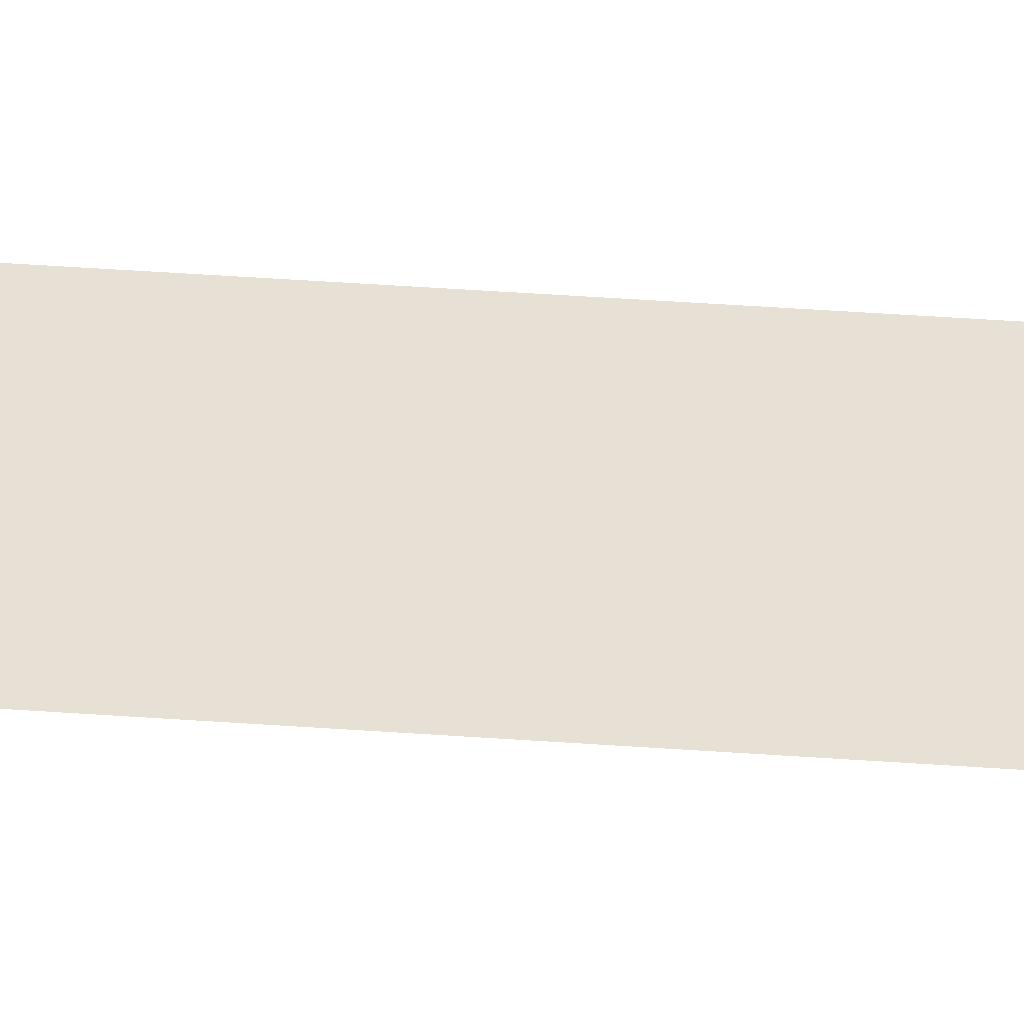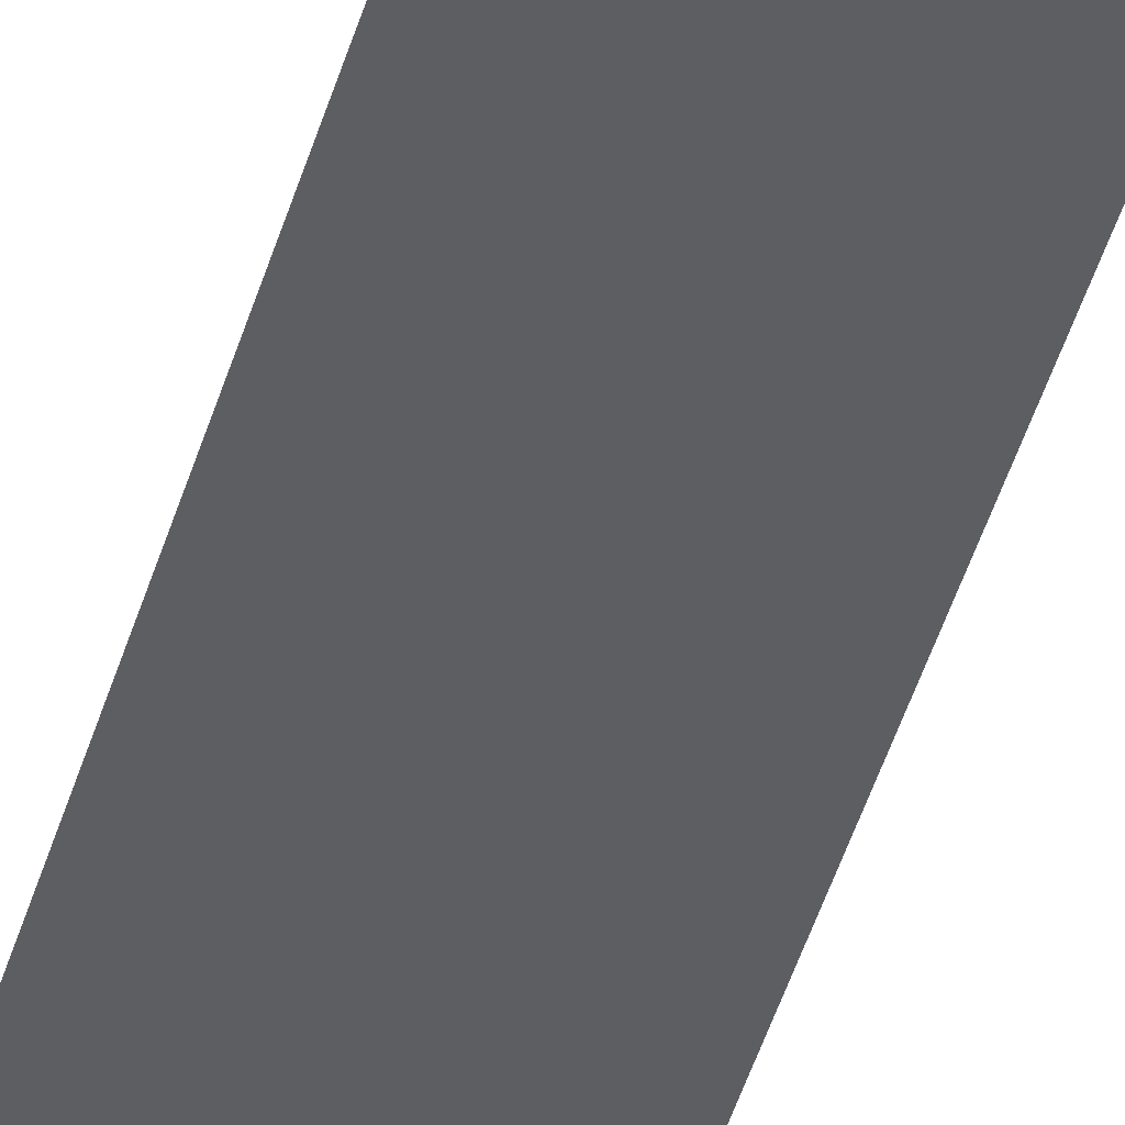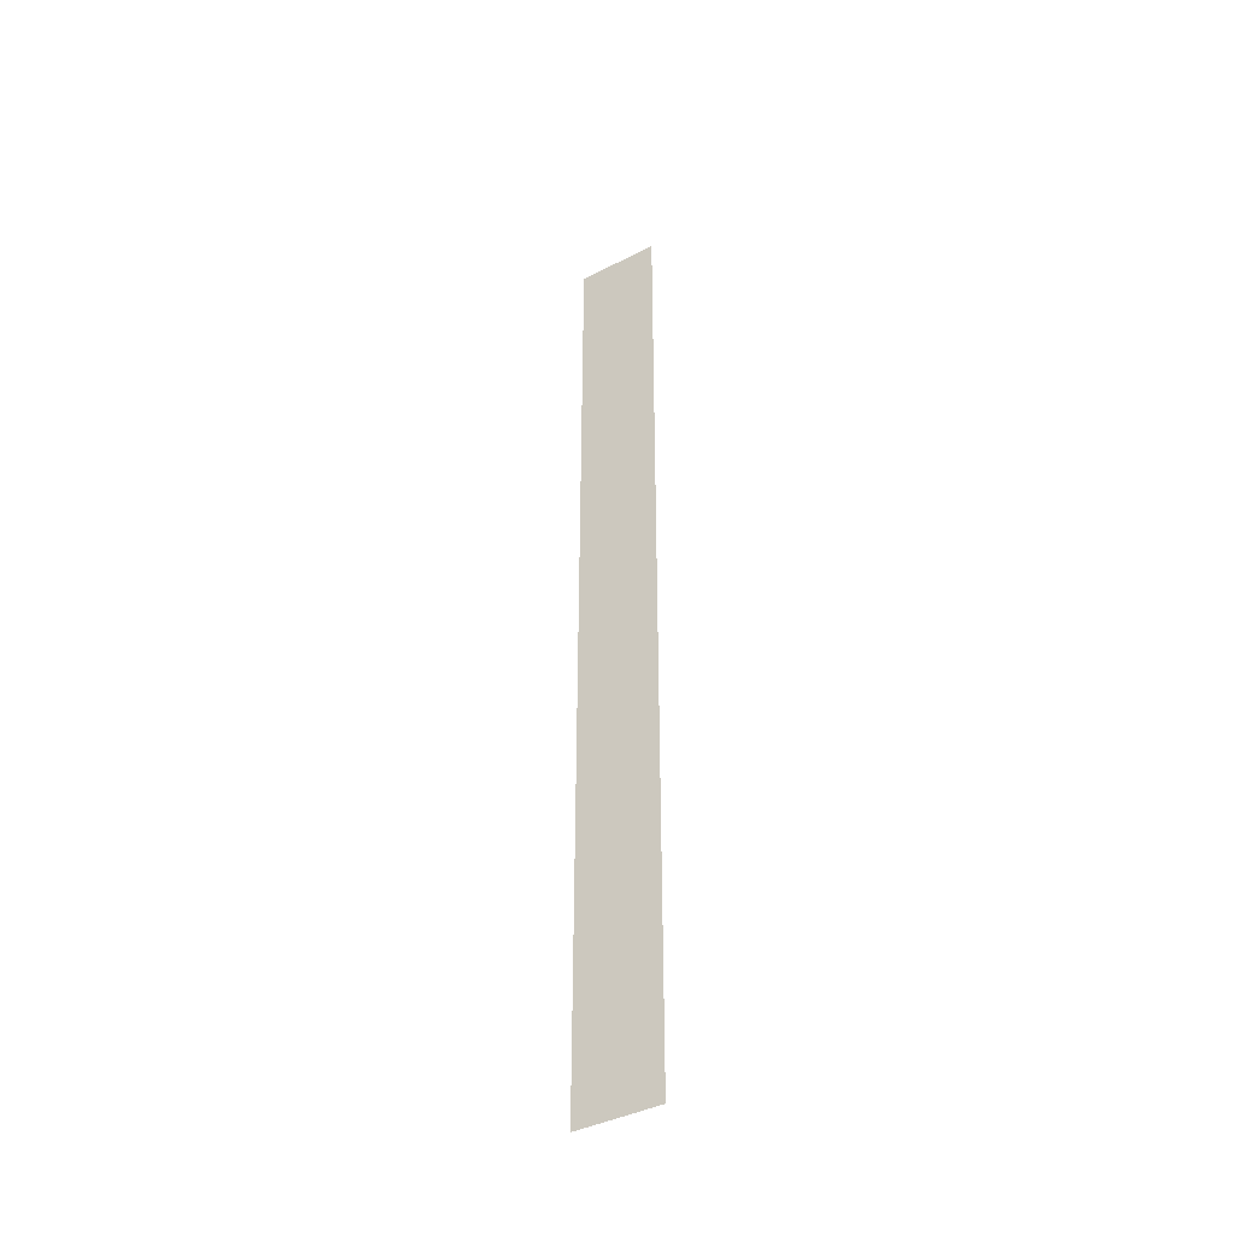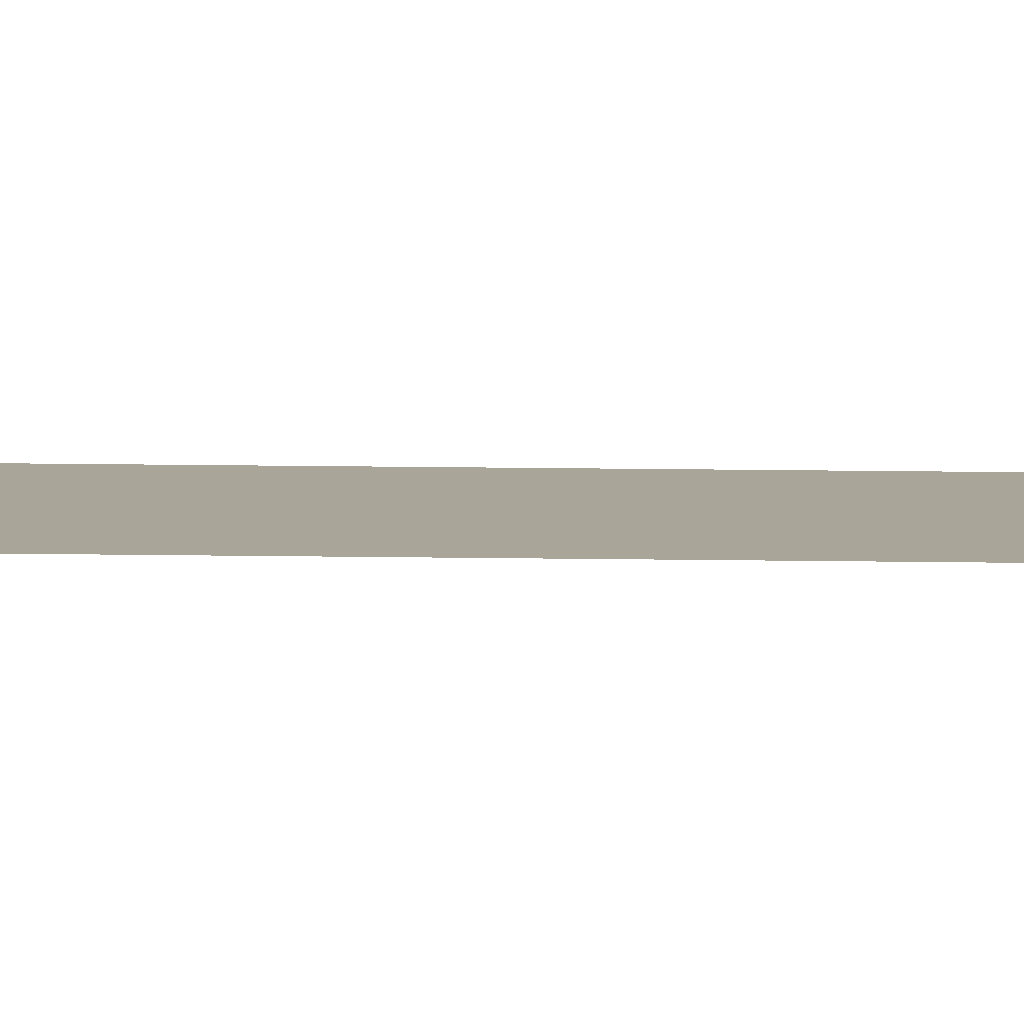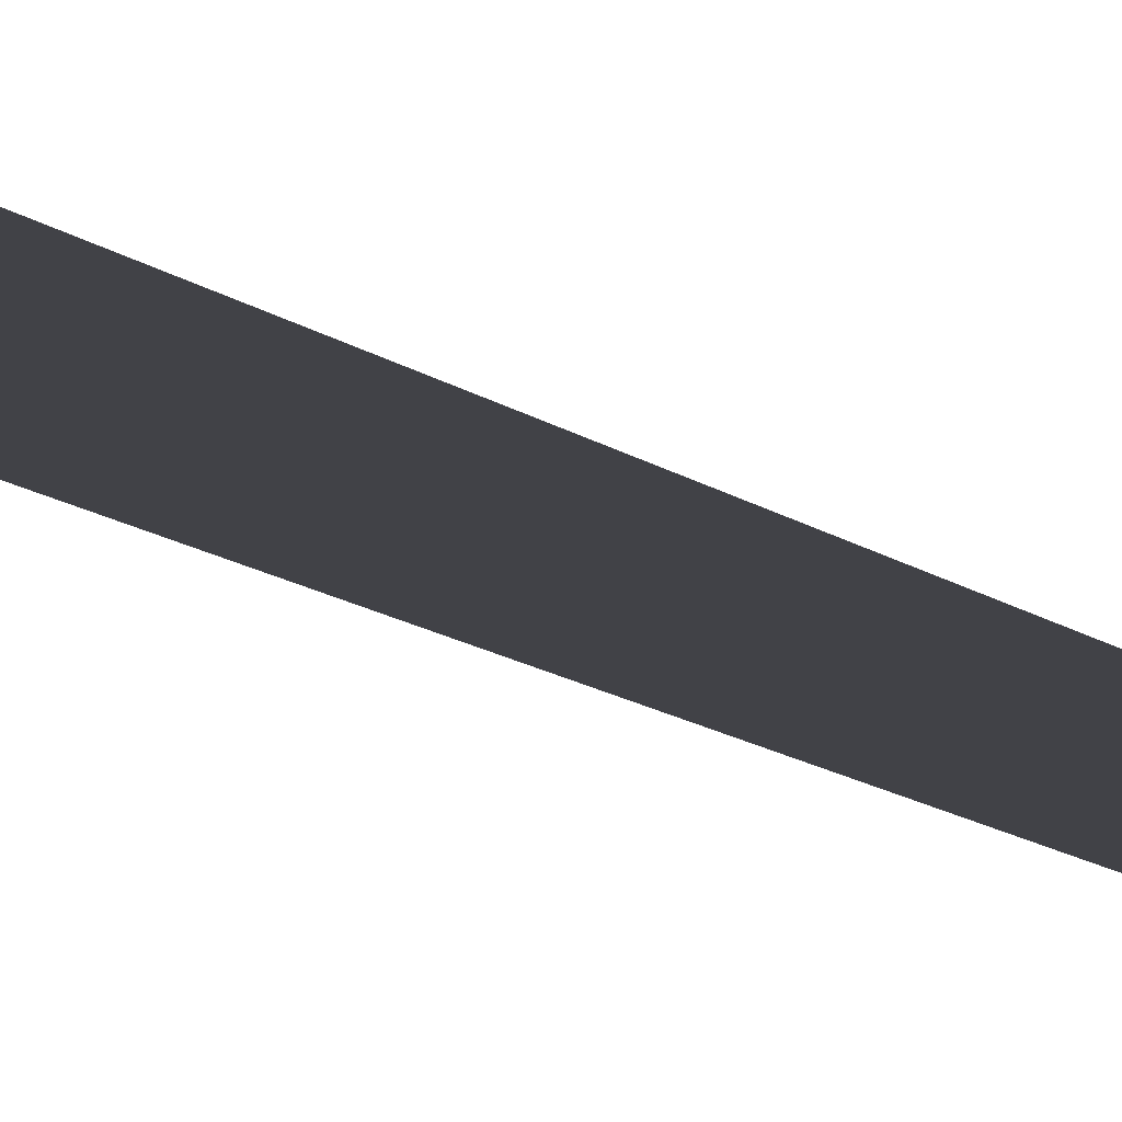
<metadata>
{"format":"obj","ext":"obj","renderer":"f3d","projection":"perspective","resolution":1024,"background":"white","views":[{"elev":35.2,"azim":95.8,"up":"+Y"},{"elev":-38.0,"azim":-13.9,"up":"+Y"},{"elev":-41.3,"azim":27.9,"up":"+Z"},{"elev":11.3,"azim":-87.4,"up":"+Y"},{"elev":-6.8,"azim":17.7,"up":"+Y"}]}
</metadata>
<code>
g ENV_S04_SLC2_Drain_MO1
v -0.5722 0.03939 6.812
v -0.5722 0.03939 -6.812
v 0.572 -0.0394 -6.812
v 0.572 -0.0394 6.805
g ENV_S04_SLC2_Drain_MO1_0
f 3 2 1
f 4 3 1

</code>
